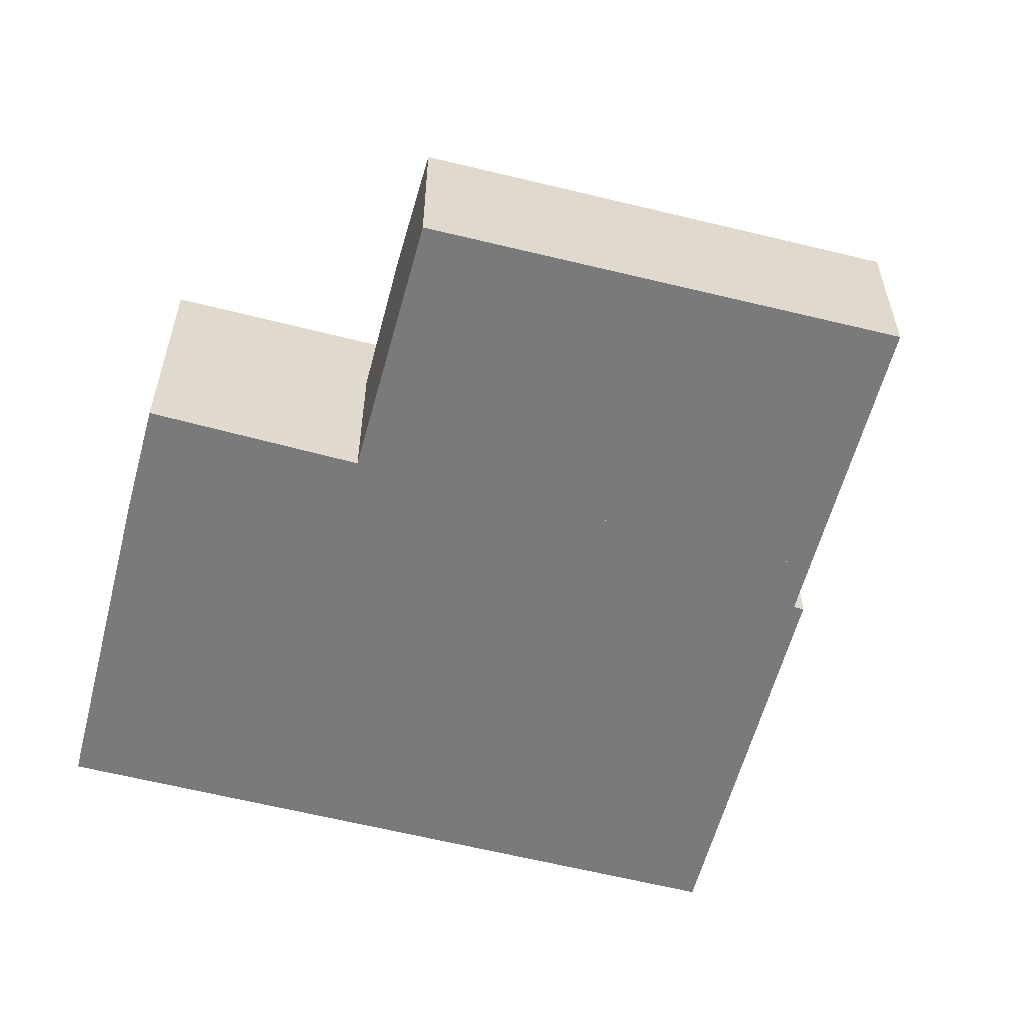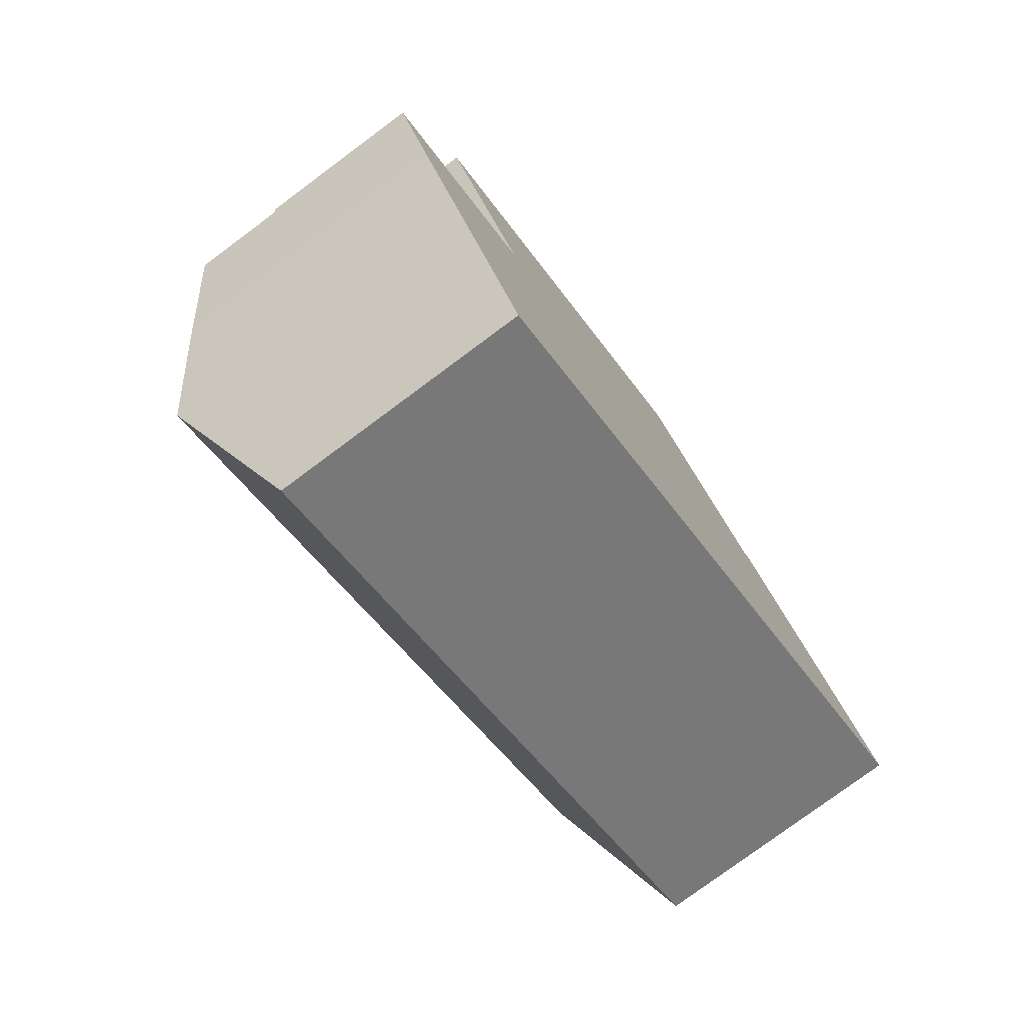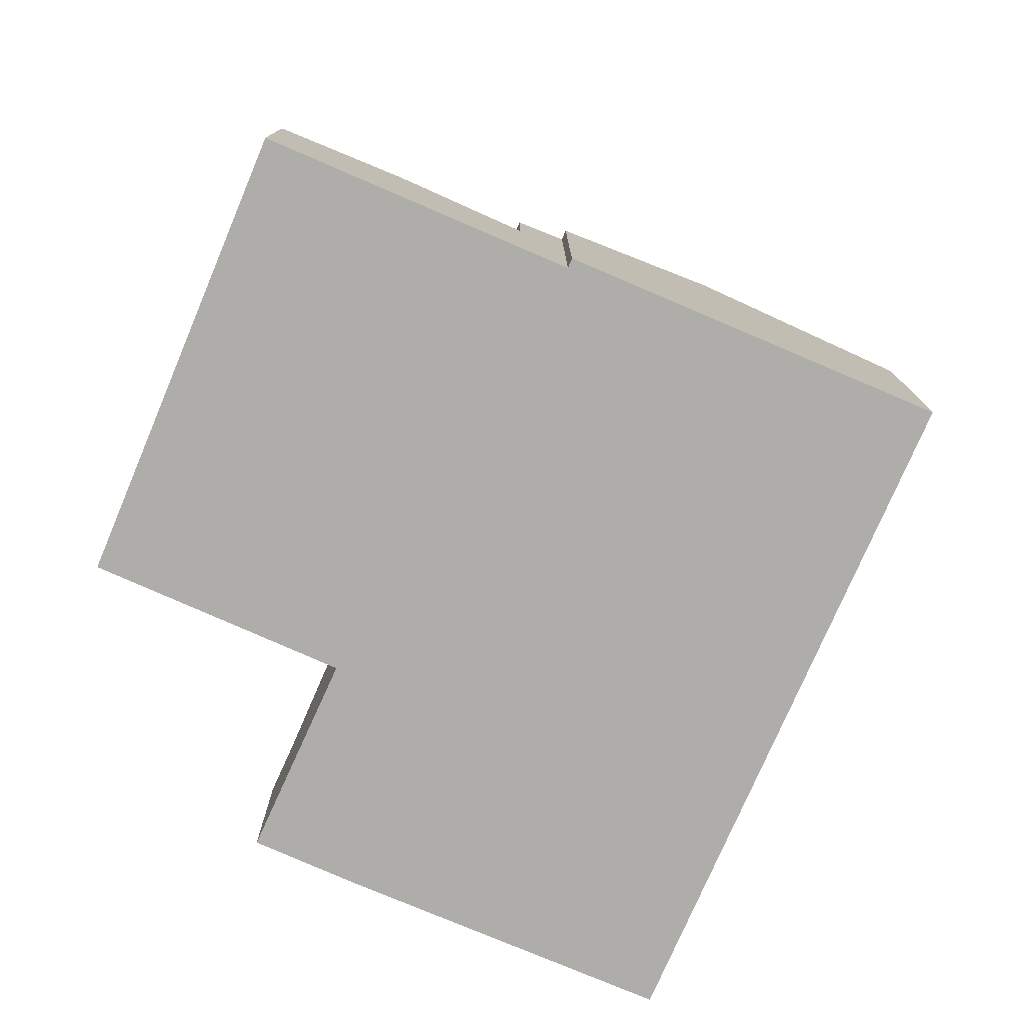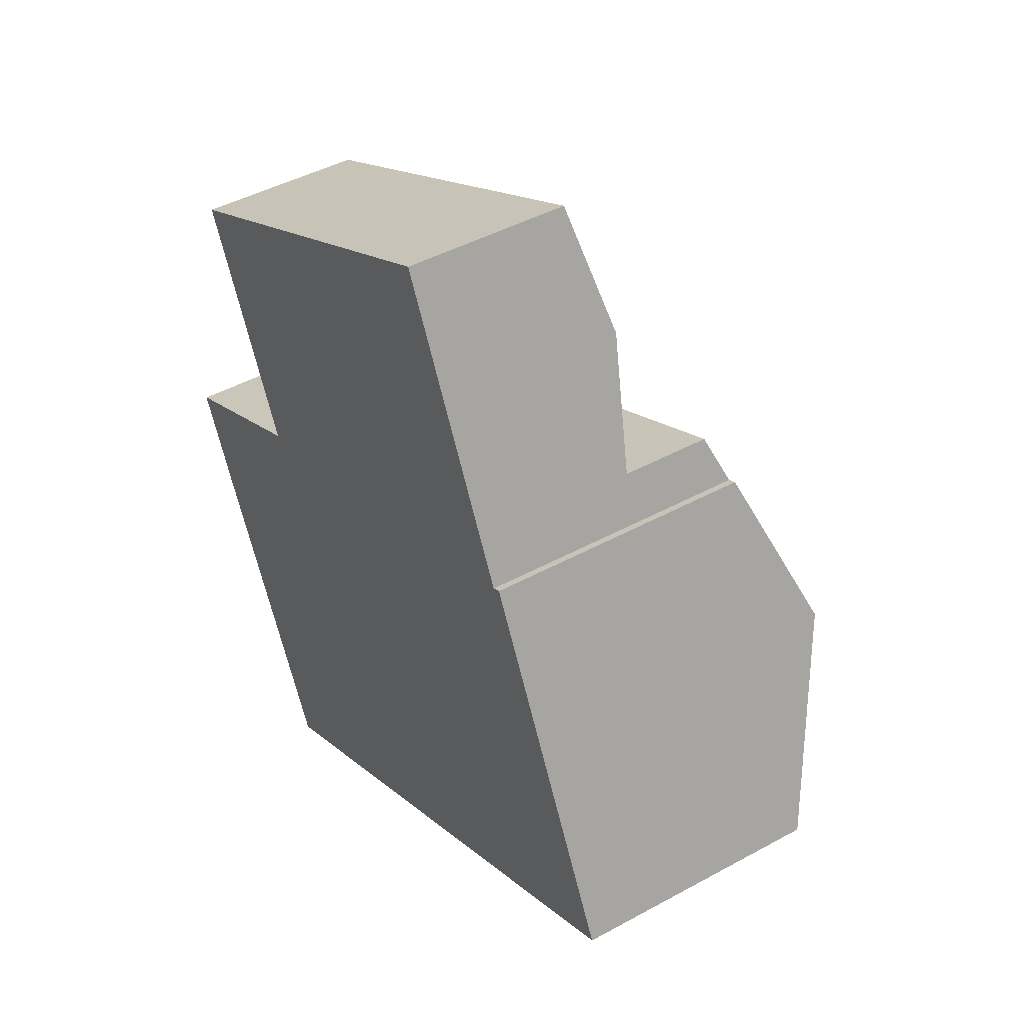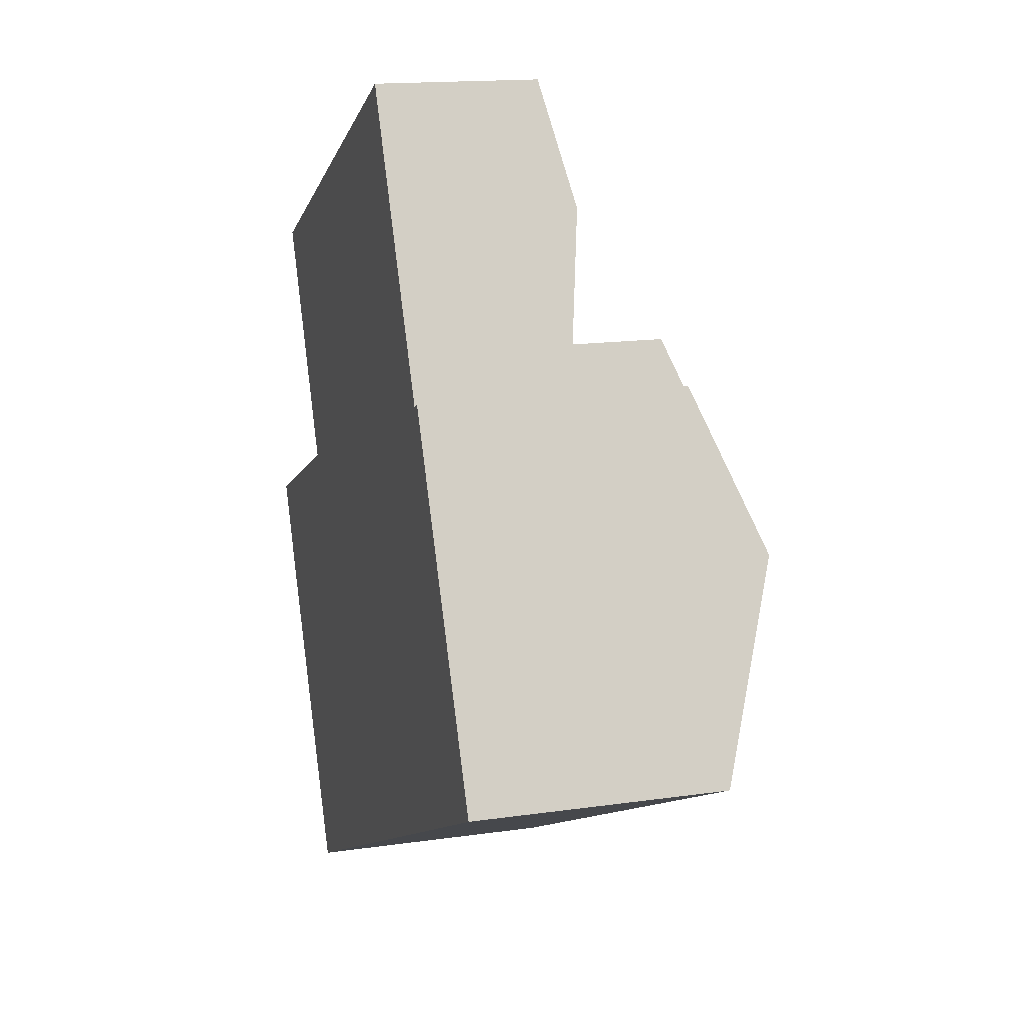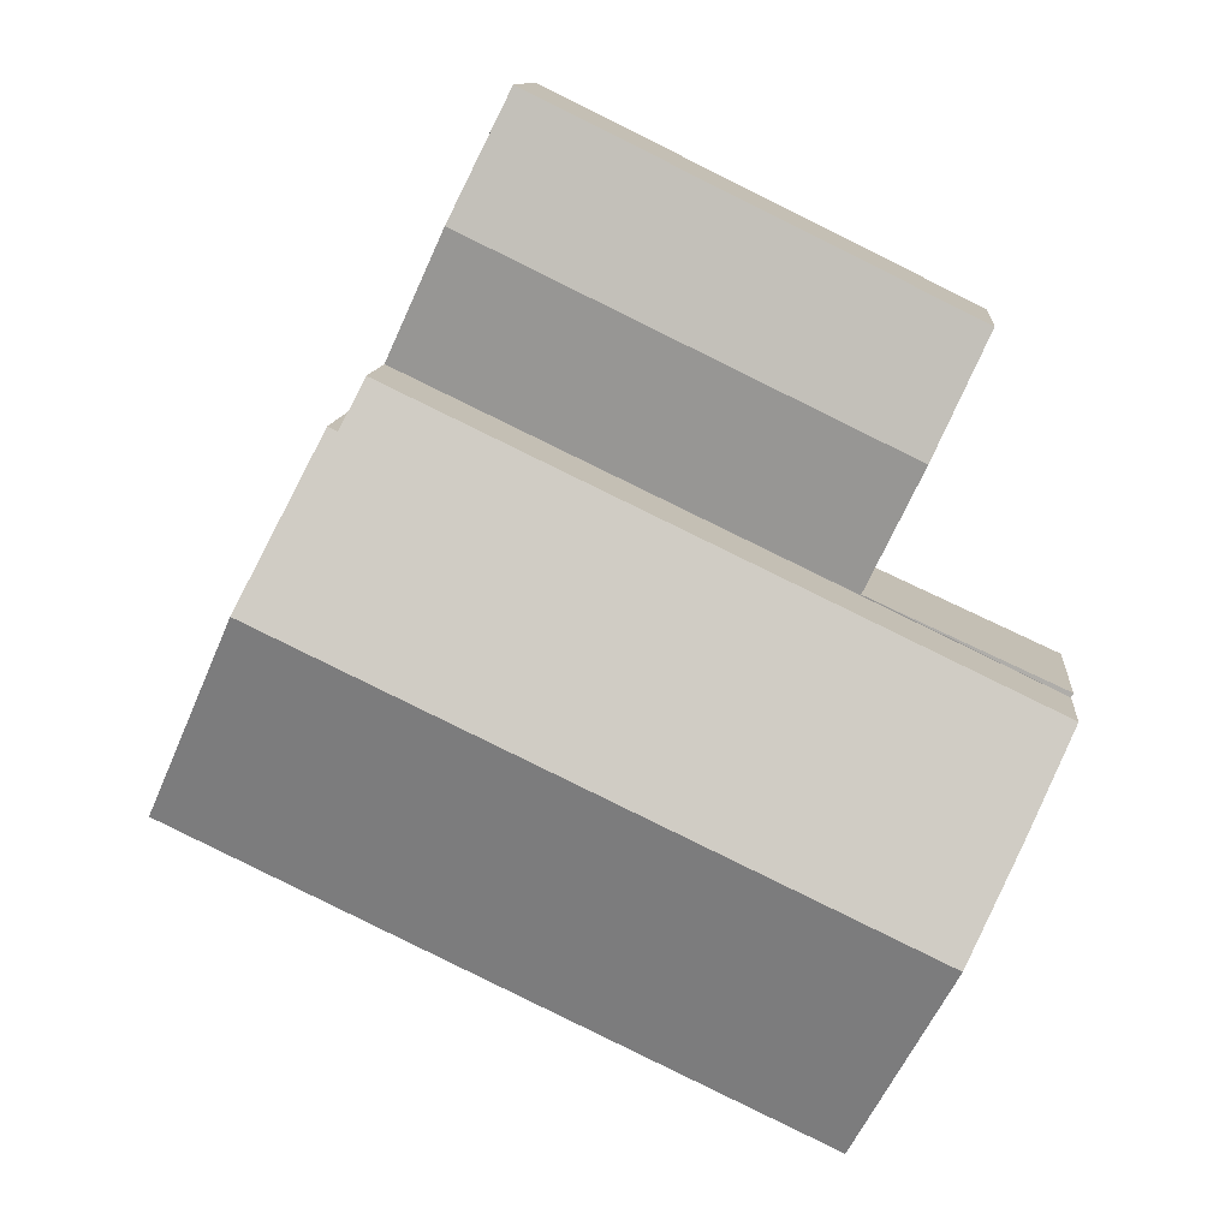
<metadata>
{"format":"obj","ext":"obj","renderer":"f3d","projection":"perspective","resolution":1024,"background":"white","views":[{"elev":-58.2,"azim":-40.3,"up":"+Y"},{"elev":-78.1,"azim":-53.4,"up":"+Z"},{"elev":-77.3,"azim":41.1,"up":"+Y"},{"elev":44.7,"azim":57.5,"up":"+Z"},{"elev":15.6,"azim":73.1,"up":"+Z"},{"elev":11.5,"azim":-174.9,"up":"+Z"}]}
</metadata>
<code>
v  4.21 5.918 6.513
v  19.39 5.191 9.055
v  5.979 5.204 2.715
v  17.53 5.926 12.95
v  5.894 5.199 2.637
v  5.879 5.205 2.669
v  0.063 5.195 -0.135
v  2.469 5.216 10.25
v  3.636 5.215 10.82
v  7.351 5.213 12.65
v  15.7 5.208 16.75
v  0 5.195 3.181e-16
v  0 0 0
v  5.879 -1.634e-16 2.669
v  5.979 -1.662e-16 2.715
v  2.469 -6.277e-16 10.25
v  3.636 -6.628e-16 10.82
v  7.351 -7.744e-16 12.65
v  15.7 -1.025e-15 16.75
v  4.21 -3.988e-16 6.513
v  0.063 8.266e-18 -0.135
v  17.53 -7.927e-16 12.95
v  19.39 -5.545e-16 9.055
v  5.894 -1.615e-16 2.637
v  22.76 10.46 2.842
v  20.09 8.616 7.602
v  20.38 8.615 7.745
v  5.894 8.071 2.637
v  19.39 8.071 9.055
v  8.959 10.46 -3.717
v  0.063 8.071 -0.135
v  3.098 10.46 -6.504
v  1.487 9.213 -3.199
v  25.4 8.405 -2.62
v  25.79 8.105 -3.419
v  11.98 8.105 -9.982
v  7.351 8.105 -12.18
v  6.552 8.105 -12.56
v  6.145 8.105 -12.76
v  6.145 7.811e-16 -12.76
v  1.487 1.959e-16 -3.199
v  3.098 3.983e-16 -6.504
v  20.09 -4.655e-16 7.602
v  20.38 -4.742e-16 7.745
v  22.76 -1.74e-16 2.842
v  25.4 1.604e-16 -2.62
v  25.79 2.094e-16 -3.419
v  11.98 6.112e-16 -9.982
v  7.351 7.46e-16 -12.18
v  6.552 7.693e-16 -12.56
g defaultobject
f 1 2 3
f 2 1 4
f 5 3 2
f 5 6 3
f 6 5 7
f 8 4 1
f 4 8 9
f 4 9 10
f 4 10 11
f 6 7 12
f 13 6 12
f 6 13 14
f 6 14 3
f 3 14 15
f 16 9 8
f 9 16 10
f 10 16 17
f 10 17 11
f 11 17 18
f 11 18 19
f 15 1 3
f 1 15 8
f 8 15 20
f 8 20 16
f 21 12 7
f 12 21 13
f 19 4 11
f 4 19 2
f 2 19 22
f 2 22 23
f 23 5 2
f 5 23 24
f 5 24 7
f 7 24 21
f 19 18 22
f 23 22 18
f 17 23 18
f 15 23 17
f 24 23 15
f 16 15 17
f 20 15 16
f 14 24 15
f 13 24 14
f 21 24 13
f 25 26 27
f 26 28 29
f 28 26 25
f 28 25 30
f 28 30 31
f 31 30 32
f 31 32 33
f 34 30 25
f 30 34 35
f 30 35 36
f 30 36 32
f 32 36 37
f 32 37 38
f 32 38 39
f 40 32 39
f 32 40 33
f 33 40 41
f 41 40 42
f 41 31 33
f 31 41 21
f 21 28 31
f 28 21 29
f 29 21 24
f 29 24 23
f 43 27 26
f 27 43 44
f 29 43 26
f 43 29 23
f 44 25 27
f 25 44 34
f 34 44 45
f 34 45 35
f 35 45 46
f 35 46 47
f 47 36 35
f 36 47 48
f 36 48 37
f 37 48 49
f 37 49 38
f 38 49 39
f 39 49 40
f 40 49 50
f 24 43 23
f 43 24 45
f 45 24 46
f 46 24 47
f 47 24 48
f 48 24 21
f 48 21 49
f 49 21 41
f 49 41 42
f 49 42 40
f 49 40 50
f 45 44 43

</code>
